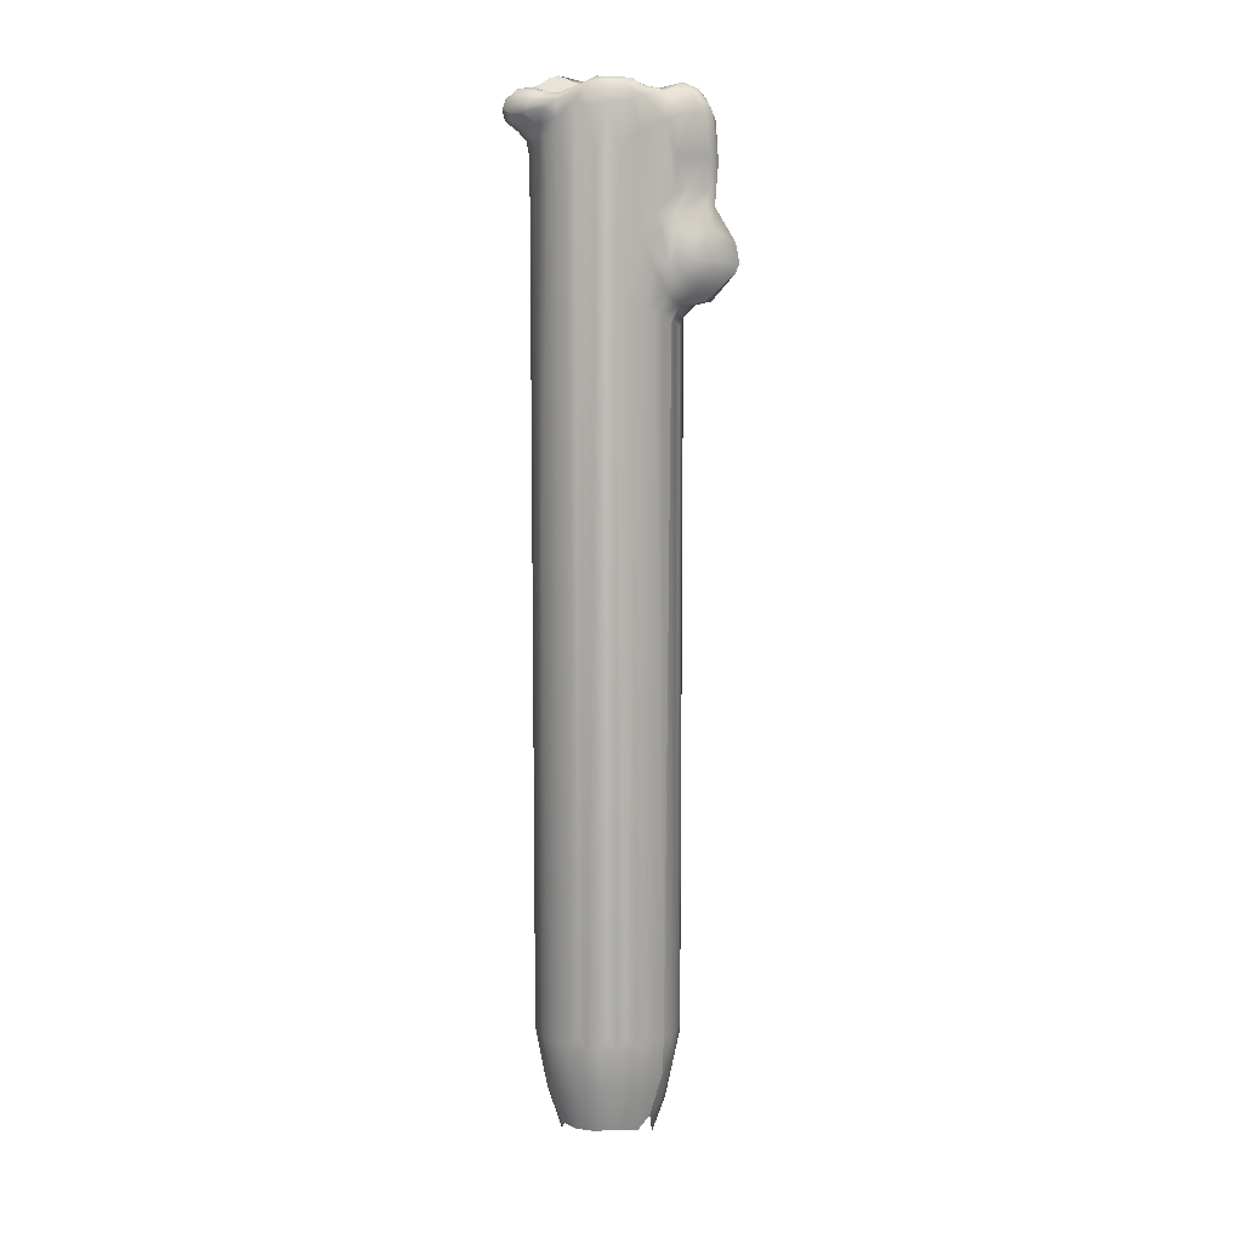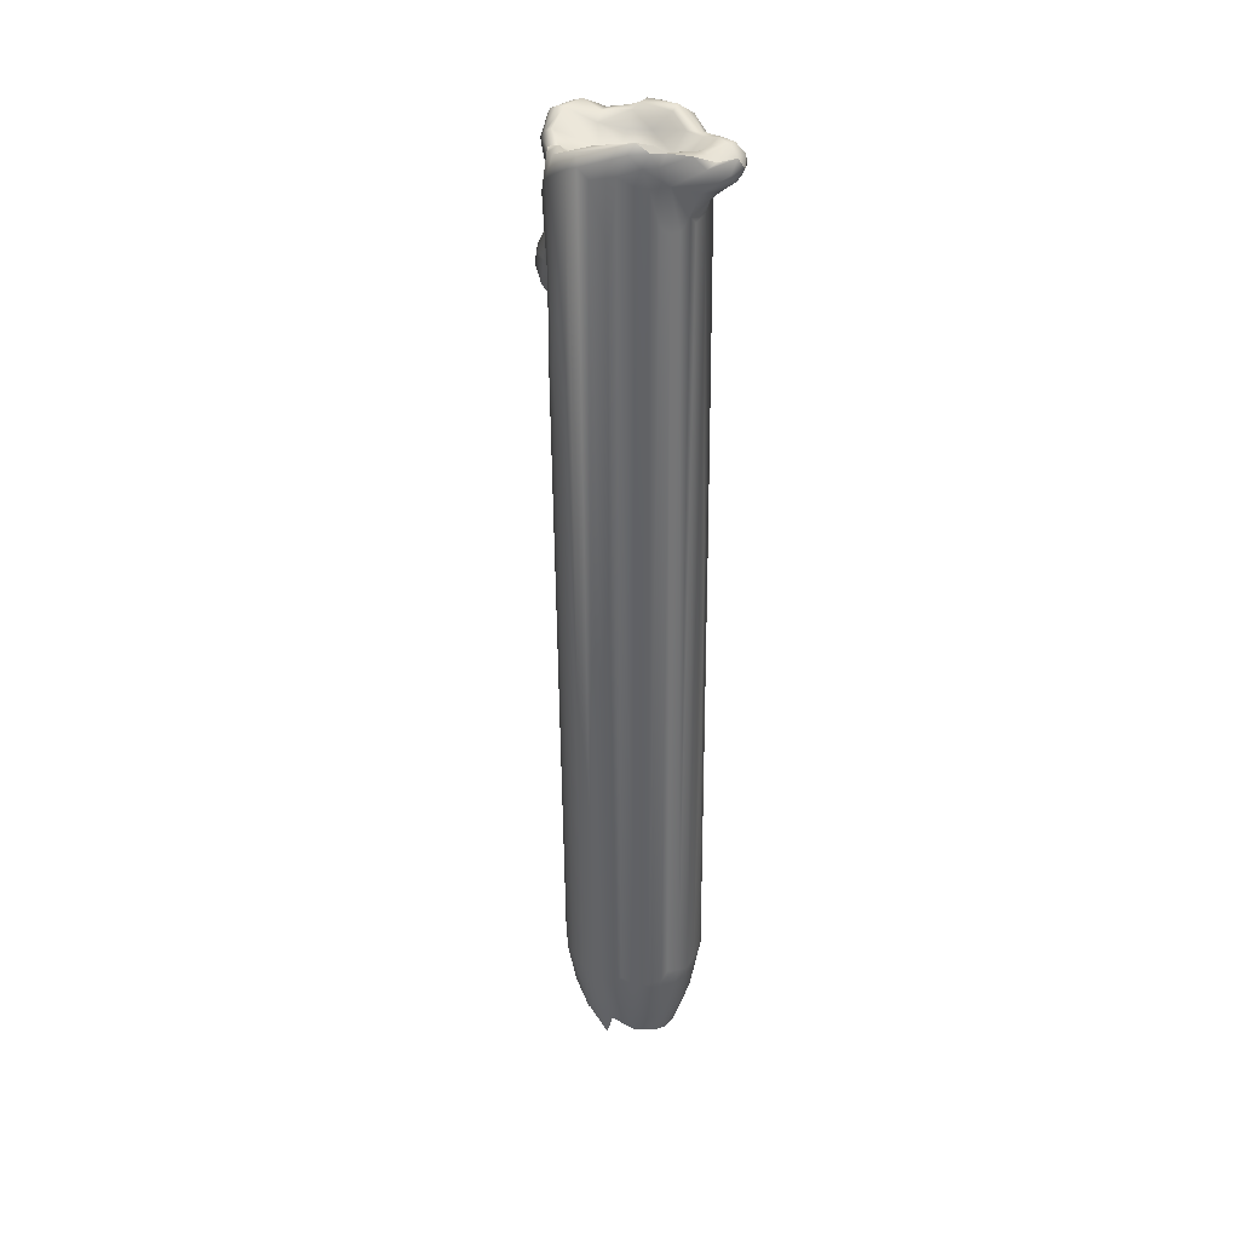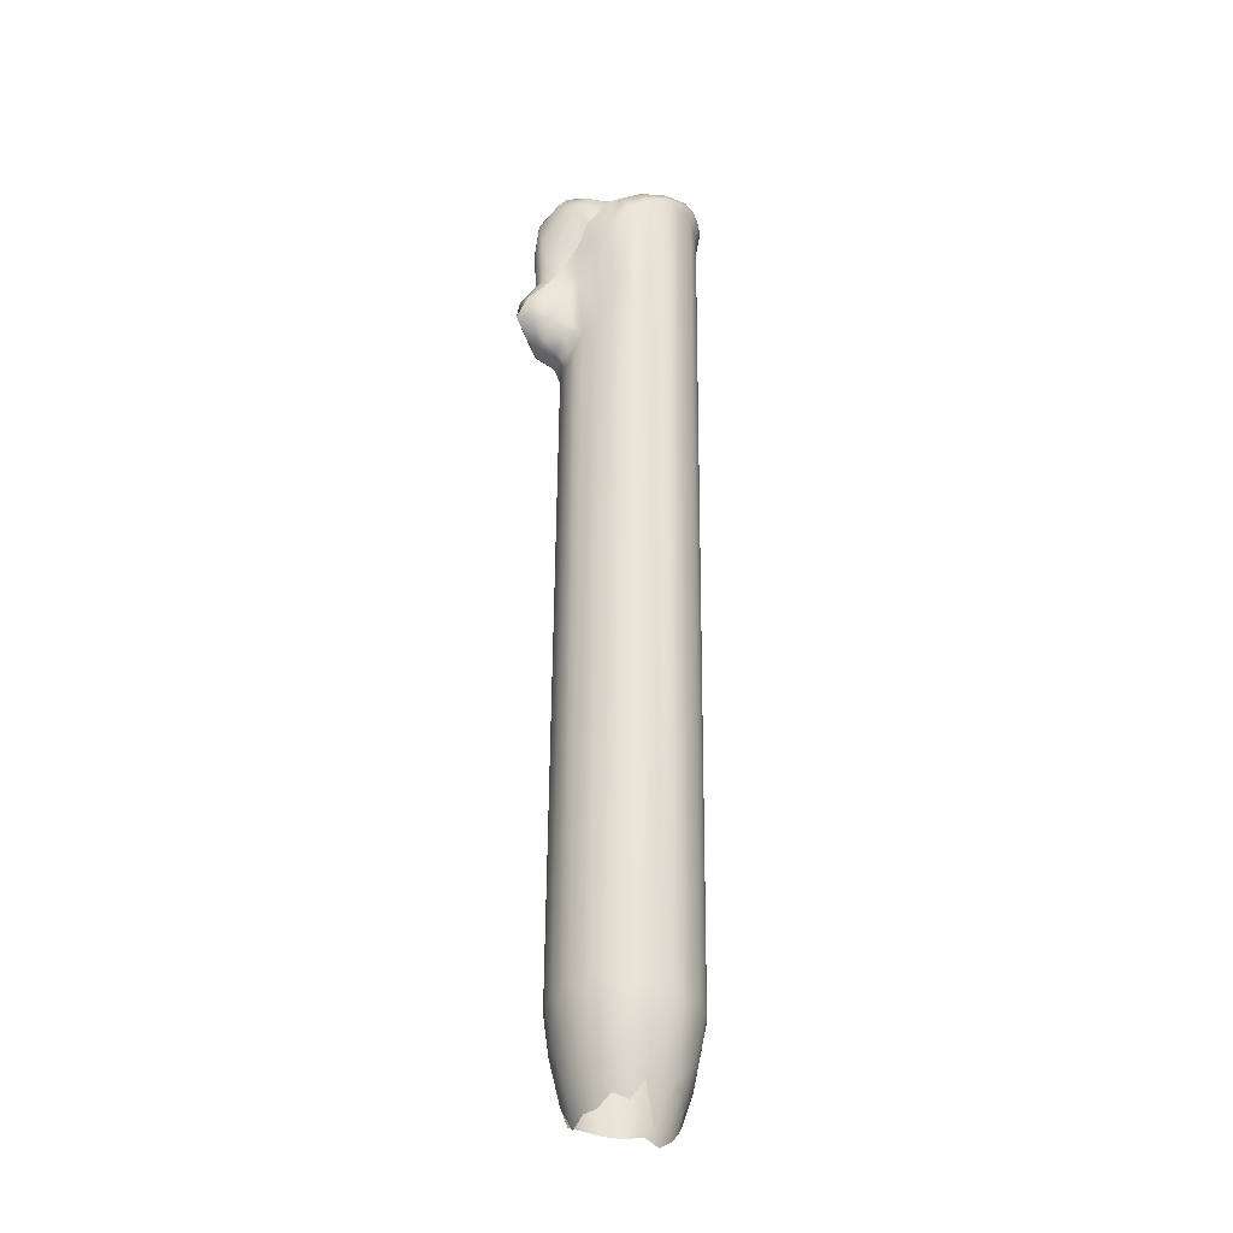
<metadata>
{"format":"obj","ext":"obj","renderer":"f3d","projection":"perspective","resolution":1024,"background":"white","views":[{"elev":10.1,"azim":-179.8,"up":"+Y"},{"elev":34.1,"azim":37.2,"up":"+Y"},{"elev":-31.8,"azim":-36.6,"up":"+Y"}]}
</metadata>
<code>
g CandleWax
v -0.02638 0.5384 0.02213
v -0.02642 0.5376 0.03121
v -0.0311 0.5374 0.02451
v -0.01716 0.5411 0.03815
v -0.01411 0.5403 0.03091
v -0.002136 0.5422 0.03083
v 0.004692 0.5498 0.0356
v 0.01427 0.5498 0.02932
v 0.02597 0.555 0.03256
v 0.01647 0.5521 0.0382
v -0.001344 0.5467 0.04079
v -0.005226 0.5386 0.04358
v 0.02432 0.55 0.03643
v 0.03202 0.5508 0.03042
v 0.001262 0.5412 0.04393
v -0.02273 0.5276 0.03709
v -0.033 0.5154 0.02738
v -0.0311 0.5374 0.02451
v -0.03948 0.5217 0.01507
v -0.01458 0.5331 0.04105
v -0.03651 0.5011 0.02049
v -0.04162 0.5069 0.008329
v -0.04132 0.4802 0.009409
v -0.04764 0.4928 0.001889
v -0.01325 0.4675 0.04144
v -0.03484 0.4778 0.02044
v -0.02455 0.4787 0.03467
v -0.02944 0.474 0.02853
v -0.01944 0.4302 0.03815
v -0.03463 0.4522 0.02073
v -0.03859 0.4426 0.01083
v -0.02505 0.4339 0.03425
v -0.03015 0.4262 0.02822
v -0.01411 0.3859 0.03907
v -0.02009 0.3903 0.03618
v -0.02432 0.3974 0.03337
v -0.02432 0.04371 0.02841
v -0.009924 0.4087 0.04081
v -0.01659 0.0492 0.03349
v -0.006704 0.04459 0.03653
v -0.01302 0.03289 0.03289
v 0.0005676 0.04478 0.03712
v -0.001528 0.01626 0.03192
v 0.007366 0.5365 0.04331
v 0.005534 0.04259 0.03676
v -0.02239 0.01693 0.02372
v -0.009726 0.003621 0.0269
v -0.001044 -0.0162 0.02132
v -0.01441 -0.005505 0.02099
v 0.008374 0.006333 0.02836
v -0.02161 -0.002527 0.01645
v -0.03058 0.01376 0.01176
v -0.02442 -0.008873 0.008269
v -0.02656 -0.009763 0.0009635
v -0.03089 0.03809 0.02021
v 0.01142 0.04143 0.03558
v -0.02978 0.05218 0.02328
v -0.03317 0.4224 0.02402
v -0.03412 0.05331 0.0172
v -0.03658 0.4258 0.01737
v -0.03621 0.04453 0.01283
v -0.03839 0.05155 0.006225
v -0.03697 0.03336 0.004631
v -0.03927 0.05138 0.001353
v -0.03935 0.04238 -0.003859
v -0.03361 0.01384 0.0001434
v -0.03122 0.005299 -0.008361
v -0.02396 -0.01411 -0.01128
v -0.02895 0.006699 -0.01667
v -0.02266 0.0005791 -0.02338
v -0.02939 0.02436 -0.02427
v -0.03539 0.02844 -0.01359
v -0.03426 0.04525 -0.02241
v -0.03007 0.04706 -0.02832
v -0.03283 0.4287 -0.01953
v -0.03628 0.0469 -0.01822
v -0.03847 0.04731 -0.0115
v -0.03476 0.4289 -0.01625
v -0.03727 0.4372 -0.01965
v -0.0372 0.4254 -0.01055
v -0.03864 0.4295 -0.005601
v -0.04053 0.4352 -0.0115
v -0.05004 0.4388 -0.01887
v -0.03916 0.0554 -0.007675
v -0.04517 0.4367 -0.006393
v -0.03932 0.4312 -0.0006065
v -0.04195 0.438 0.0003734
v -0.03937 0.436 0.004213
v -0.04007 0.4463 0.008635
v -0.05343 0.4388 -0.01192
v -0.0656 0.4531 -0.01416
v -0.04529 0.4447 0.001953
v -0.04607 0.4705 0.004785
v -0.05327 0.4408 -0.005667
v -0.06205 0.4502 -0.005909
v -0.04571 0.4519 0.004535
v -0.05278 0.4668 0.002861
v -0.05398 0.4815 -0.001717
v -0.05569 0.4518 0.001347
v -0.06527 0.4581 -0.005263
v -0.06752 0.458 -0.01454
v -0.06465 0.4686 -0.007179
v -0.06096 0.4671 -0.002075
v 0.03202 0.5508 0.03042
v 0.0312 0.553 0.02638
v 0.0359 0.5495 0.02284
v 0.02597 0.555 0.03256
v -0.03283 0.4287 -0.01953
v -0.03007 0.04706 -0.02832
v -0.02837 0.4325 -0.02505
v -0.03727 0.4372 -0.01965
v -0.03031 0.4426 -0.02626
v -0.02413 0.4315 -0.02885
v -0.04563 0.4459 -0.02699
v -0.05004 0.4388 -0.01887
v -0.0656 0.4531 -0.01416
v -0.04346 0.4604 -0.03147
v -0.06752 0.458 -0.01454
v -0.02599 0.04607 -0.03252
v -0.02939 0.02436 -0.02427
v -0.01929 0.01895 -0.03264
v -0.02266 0.0005791 -0.02338
v -0.01611 -0.006927 -0.02623
v -0.005476 -0.004645 -0.03203
v -0.02005 0.04632 -0.03694
v -0.03595 0.4571 -0.02931
v -0.01929 0.4349 -0.03205
v -0.008404 0.01889 -0.03742
v -0.01512 0.04537 -0.03942
v -0.01434 0.4362 -0.03442
v -0.02299 0.4577 -0.0314
v 0.003332 0.02018 -0.03871
v 0.008332 -0.005271 -0.03116
v -0.004964 0.04436 -0.04228
v -0.03048 0.4582 -0.02864
v -0.009456 0.05127 -0.04129
v -0.01698 0.4735 -0.03338
v -0.009402 0.4434 -0.03595
v -0.004792 0.4614 -0.03657
v 0.01497 0.01442 -0.03441
v 0.01121 0.04353 -0.04117
v 0.005358 0.04565 -0.04232
v 0.01767 -0.006147 -0.02606
v -0.006148 0.5147 -0.03595
v 0.0002196 0.5378 -0.03588
v 0.0003716 0.05195 -0.04256
v 0.0057 0.5136 -0.03586
v 0.01029 0.5355 -0.0346
v 0.02401 0.01189 -0.02716
v 0.02237 0.02844 -0.03329
v 0.02952 0.01891 -0.02357
v 0.02404 -0.005433 -0.01967
v 0.03369 0.01593 -0.01417
v 0.02573 -0.01331 -0.009041
v 0.03394 0.009851 -0.004029
v 0.02627 -0.01243 0.0005554
v 0.03187 0.007413 0.005497
v 0.02516 -0.009369 0.008199
v 0.02798 0.007195 0.01459
v 0.01829 -0.004567 0.01974
v 0.03642 0.02713 0.006625
v 0.04037 0.04252 -0.001377
v 0.01811 0.01474 0.02669
v 0.02507 0.04246 0.02866
v 0.02595 0.01966 0.02176
v 0.03062 0.04239 0.02323
v 0.03517 0.04244 0.01685
v 0.03945 0.04556 0.005853
v 0.01829 0.048 0.033
v 0.01622 0.504 0.04025
v 0.01962 0.5396 0.03901
v 0.03013 0.5439 0.03365
v 0.02624 0.5348 0.03429
v 0.03111 0.5334 0.02949
v 0.03722 0.5335 0.02173
v 0.03557 0.5443 0.02804
v 0.0359 0.5495 0.02284
v 0.04236 0.5462 0.01233
v 0.03419 0.5144 0.02508
v 0.04629 0.5388 0.006387
v 0.0469 0.5403 -0.0006425
v 0.0514 0.5401 -0.01072
v 0.05219 0.5343 -0.004325
v 0.05324 0.5346 -0.01412
v 0.03669 0.5101 0.02034
v 0.03695 0.04884 0.01342
v 0.03862 0.5097 0.01512
v 0.04287 0.5265 0.005937
v 0.05204 0.5294 -0.009001
v 0.04002 0.5155 0.009363
v 0.04869 0.529 -0.01878
v 0.04932 0.533 -0.02136
v 0.04032 0.5114 0.005379
v 0.04545 0.524 -0.006365
v 0.04155 0.5197 -0.003235
v 0.03615 0.5184 -0.01415
v 0.04123 0.5252 -0.01633
v 0.03992 0.5137 -0.002895
v 0.04152 0.5331 -0.02503
v 0.04008 0.04528 -0.008293
v 0.03836 0.2799 -0.01193
v 0.0373 0.04561 -0.01806
v 0.03514 0.04452 -0.02249
v 0.03427 0.3212 -0.0202
v 0.031 0.04543 -0.02837
v 0.05027 0.5392 -0.0192
v 0.05324 0.5346 -0.01412
v 0.0514 0.5401 -0.01072
v 0.03017 0.4858 -0.02334
v 0.02663 0.04571 -0.0328
v 0.02544 0.4893 -0.02774
v 0.02085 0.04637 -0.037
v 0.03127 0.5181 -0.02088
v 0.03437 0.5264 -0.01933
v 0.02536 0.5307 -0.02662
v 0.02052 0.4967 -0.031
v 0.0158 0.05114 -0.0395
v 0.01564 0.5392 -0.03279
v 0.03227 0.5348 -0.02495
v 0.0249 0.5395 -0.02603
v 0.03893 0.5388 -0.0251
v 0.02315 0.5428 -0.02219
v 0.01188 0.5463 -0.03175
v 0.04508 0.5443 -0.01769
v 0.00382 0.5473 -0.03329
v 0.005176 0.5503 -0.02795
v -0.006412 0.548 -0.03253
v 0.03541 0.5434 -0.02134
v 0.0449 0.5453 -0.01225
v 0.0469 0.5403 -0.0006425
v 0.03744 0.5456 -0.01525
v 0.0412 0.5426 -0.0008105
v 0.04236 0.5462 0.01233
v 0.03719 0.5437 4.745e-05
v 0.0359 0.5495 0.02284
v 0.03725 0.5434 -0.005975
v 0.0277 0.5427 -0.017
v 0.02617 0.5445 0.01413
v 0.0312 0.553 0.02638
v 0.02374 0.5333 -0.007289
v 0.02006 0.5487 0.02318
v 0.02597 0.555 0.03256
v 0.01427 0.5498 0.02932
v 0.01166 0.5396 0.02487
v -0.002136 0.5422 0.03083
v 0.01811 0.5393 0.02073
v 0.03197 0.544 0.006671
v 0.01562 0.5329 0.01783
v 0.02394 0.532 -0.001331
v -0.004968 0.534 0.02169
v -0.01411 0.5403 0.03091
v -0.02638 0.5384 0.02213
v 0.02294 0.533 0.007917
v 0.01541 0.5304 0.01032
v -0.01749 0.5334 0.01377
v -0.01705 0.5332 0.003039
v 0.01564 0.5299 -0.0006325
v -0.03515 0.5425 0.0165
v -0.0311 0.5374 0.02451
v 0.01509 0.5312 -0.007847
v 0.01423 0.5331 -0.01176
v -0.01118 0.5335 -0.005971
v 0.01616 0.5426 -0.0192
v 0.00562 0.5483 -0.02329
v -0.002292 0.5389 -0.01805
v -0.004966 0.535 -0.01234
v -0.01264 0.5387 -0.01214
v -0.02388 0.5418 -0.003815
v -0.014 0.5462 -0.01792
v -0.01254 0.5491 -0.02177
v -0.03822 0.5483 0.002801
v -0.02625 0.5456 -0.009761
v -0.01234 0.5496 -0.02752
v -0.02031 0.5459 -0.02204
v -0.03061 0.5434 -0.0196
v -0.02072 0.544 -0.02686
v -0.01737 0.5413 -0.03058
v -0.03883 0.5408 0.01704
v -0.046 0.534 0.01167
v -0.03948 0.5217 0.01507
v -0.04162 0.5069 0.008329
v -0.03809 0.5486 -0.01093
v -0.04139 0.5485 0.004819
v -0.04612 0.546 0.003655
v -0.04586 0.5453 -0.01157
v -0.05083 0.5108 0.0009915
v -0.0559 0.5138 -0.006949
v -0.04764 0.4928 0.001889
v -0.05013 0.5415 0.0007335
v -0.05139 0.4928 -0.001553
v -0.05398 0.4815 -0.001717
v -0.04336 0.5426 -0.01959
v -0.05216 0.5358 -0.01633
v -0.0544 0.4933 -0.007947
v -0.05475 0.4865 -0.01448
v -0.05522 0.4851 -0.006915
v -0.06465 0.4686 -0.007179
v -0.06556 0.4685 -0.01448
v -0.055 0.5294 -0.01145
v -0.05642 0.5089 -0.01423
v -0.04808 0.5326 -0.0216
v -0.05909 0.4656 -0.0216
v -0.05349 0.4752 -0.02339
v -0.04414 0.4721 -0.02835
v -0.04998 0.487 -0.01915
v -0.0511 0.495 -0.01744
v -0.03385 0.4744 -0.02537
v -0.03468 0.4829 -0.02159
v -0.02502 0.4836 -0.0277
v -0.05119 0.5126 -0.01793
v -0.04161 0.4962 -0.01831
v -0.03503 0.511 -0.02064
v -0.03394 0.4935 -0.02072
v -0.01773 0.524 -0.03217
v -0.02928 0.5296 -0.02495
v -0.03558 0.5318 -0.02228
v -0.01266 0.5382 -0.03327
g CandleWax_0
f 3 2 1
f 2 4 1
f 1 4 5
f 5 4 6
f 4 7 6
f 6 7 8
f 7 9 8
f 10 9 7
f 4 11 7
f 11 10 7
f 4 12 11
f 13 9 10
f 9 13 14
f 10 11 15
f 11 12 15
f 15 13 10
f 4 2 16
f 2 17 16
f 2 18 17
f 18 19 17
f 4 20 12
f 16 20 4
f 17 19 21
f 22 21 19
f 22 23 21
f 22 24 23
f 12 20 25
f 16 25 20
f 21 26 17
f 21 23 26
f 16 17 27
f 17 26 28
f 17 28 27
f 16 27 29
f 16 29 25
f 26 23 30
f 26 30 28
f 23 31 30
f 27 28 32
f 27 32 29
f 28 30 33
f 28 33 32
f 29 34 25
f 29 32 35
f 29 35 34
f 32 33 36
f 32 36 35
f 36 37 35
f 36 33 37
f 25 34 38
f 25 38 12
f 35 39 34
f 35 37 39
f 38 34 40
f 38 40 12
f 34 39 40
f 37 41 39
f 39 41 40
f 12 40 42
f 12 42 15
f 41 43 40
f 40 43 42
f 15 42 44
f 15 44 13
f 42 43 45
f 42 45 44
f 46 41 37
f 47 43 41
f 47 41 46
f 47 48 43
f 49 47 46
f 43 48 50
f 43 50 45
f 51 49 46
f 52 51 46
f 51 52 53
f 54 53 52
f 55 46 37
f 46 55 52
f 56 45 50
f 44 45 56
f 57 55 37
f 33 57 37
f 58 57 33
f 30 58 33
f 59 55 57
f 58 59 57
f 60 58 30
f 60 59 58
f 31 60 30
f 61 55 59
f 60 61 59
f 55 61 52
f 60 62 61
f 31 62 60
f 63 52 61
f 61 62 63
f 64 62 31
f 62 64 63
f 63 64 65
f 65 66 63
f 52 63 66
f 66 54 52
f 67 54 66
f 65 67 66
f 67 68 54
f 68 67 69
f 68 69 70
f 70 69 71
f 67 72 69
f 69 72 71
f 67 65 72
f 71 72 73
f 74 71 73
f 75 74 73
f 73 72 76
f 75 73 76
f 72 65 77
f 76 72 77
f 75 76 78
f 75 78 79
f 76 77 80
f 78 76 80
f 78 80 81
f 79 78 82
f 82 78 81
f 79 82 83
f 80 77 84
f 77 65 84
f 81 80 84
f 81 84 65
f 83 82 85
f 82 81 85
f 81 65 86
f 86 65 64
f 86 87 81
f 87 85 81
f 86 64 88
f 87 86 88
f 88 64 31
f 87 88 31
f 31 89 87
f 89 31 23
f 90 83 85
f 83 90 91
f 92 85 87
f 89 92 87
f 23 93 89
f 24 93 23
f 94 90 85
f 94 85 92
f 91 90 95
f 90 94 95
f 93 96 89
f 96 92 89
f 24 97 93
f 97 96 93
f 24 98 97
f 99 94 92
f 99 92 96
f 95 94 99
f 97 99 96
f 95 100 91
f 100 95 99
f 100 101 91
f 101 100 102
f 98 103 97
f 97 103 99
f 102 103 98
f 103 100 99
f 102 100 103
f 106 105 104
f 105 107 104
f 110 109 108
f 111 110 108
f 112 110 111
f 110 113 109
f 110 112 113
f 114 112 111
f 111 115 114
f 115 116 114
f 117 114 116
f 118 117 116
f 113 119 109
f 109 119 120
f 119 121 120
f 122 120 121
f 123 122 121
f 124 123 121
f 113 125 119
f 119 125 121
f 112 114 126
f 114 117 126
f 127 125 113
f 112 127 113
f 121 128 124
f 125 129 121
f 129 128 121
f 130 125 127
f 130 129 125
f 131 127 112
f 130 127 131
f 132 124 128
f 133 124 132
f 129 134 128
f 132 128 134
f 135 131 112
f 112 126 135
f 136 129 130
f 136 134 129
f 137 130 131
f 137 131 135
f 138 136 130
f 137 138 130
f 139 136 138
f 139 134 136
f 140 133 132
f 141 140 132
f 141 132 142
f 142 132 134
f 140 143 133
f 144 138 137
f 139 138 144
f 145 139 144
f 145 146 139
f 146 134 139
f 142 134 146
f 142 146 145
f 141 142 147
f 147 142 145
f 148 141 147
f 145 148 147
f 149 143 140
f 149 140 150
f 141 150 140
f 149 151 143
f 151 149 150
f 151 152 143
f 151 153 152
f 153 154 152
f 155 154 153
f 154 155 156
f 155 157 156
f 156 157 158
f 158 157 159
f 158 159 160
f 161 157 155
f 157 161 159
f 162 155 153
f 161 155 162
f 160 159 163
f 160 163 50
f 50 163 56
f 164 56 163
f 159 165 163
f 163 165 164
f 165 159 166
f 165 166 164
f 159 161 167
f 159 167 166
f 168 161 162
f 167 161 168
f 56 164 169
f 56 169 170
f 44 56 170
f 169 171 170
f 170 171 44
f 171 169 164
f 44 171 13
f 171 172 13
f 13 172 14
f 164 173 171
f 173 172 171
f 164 174 173
f 174 172 173
f 166 174 164
f 174 175 172
f 175 176 172
f 172 176 14
f 14 176 177
f 176 178 177
f 166 179 174
f 179 175 174
f 166 167 179
f 180 178 176
f 175 180 176
f 178 180 181
f 180 182 181
f 180 183 182
f 175 183 180
f 183 184 182
f 167 185 179
f 179 185 175
f 185 167 186
f 186 167 168
f 185 186 187
f 185 187 175
f 186 168 187
f 188 183 175
f 187 188 175
f 183 189 184
f 188 189 183
f 168 190 187
f 188 187 190
f 189 191 184
f 192 184 191
f 190 168 193
f 168 162 193
f 194 189 188
f 191 189 194
f 190 195 188
f 190 193 195
f 195 194 188
f 194 195 196
f 197 194 196
f 191 194 197
f 195 198 196
f 193 198 195
f 193 162 198
f 191 199 192
f 191 197 199
f 162 200 198
f 162 153 200
f 198 200 201
f 196 198 201
f 201 200 202
f 200 153 202
f 201 202 196
f 202 153 203
f 203 153 151
f 202 203 204
f 196 202 204
f 205 203 151
f 204 203 205
f 205 151 150
f 206 192 199
f 207 192 206
f 208 207 206
f 209 196 204
f 209 204 205
f 210 205 150
f 209 205 211
f 211 205 210
f 212 210 150
f 211 210 212
f 212 150 141
f 213 196 209
f 213 209 211
f 214 196 213
f 196 214 197
f 199 197 214
f 215 213 211
f 214 213 215
f 216 211 212
f 215 211 216
f 212 141 217
f 216 212 217
f 218 217 141
f 216 217 218
f 218 215 216
f 218 141 148
f 199 214 219
f 219 214 215
f 220 215 218
f 219 215 220
f 199 219 221
f 221 219 220
f 220 222 221
f 221 206 199
f 218 223 220
f 218 148 223
f 220 223 222
f 221 224 206
f 206 224 208
f 223 148 225
f 148 145 225
f 225 226 223
f 223 226 222
f 227 225 145
f 227 226 225
f 228 224 221
f 222 228 221
f 224 229 208
f 208 229 230
f 228 231 224
f 231 229 224
f 230 229 232
f 232 233 230
f 234 233 232
f 234 235 233
f 236 232 229
f 231 236 229
f 236 234 232
f 237 231 228
f 236 231 237
f 222 237 228
f 238 235 234
f 238 239 235
f 237 240 236
f 234 236 240
f 241 239 238
f 241 242 239
f 243 242 241
f 243 241 244
f 243 244 245
f 241 238 246
f 241 246 244
f 247 238 234
f 238 247 246
f 244 246 248
f 245 244 248
f 246 247 248
f 234 249 247
f 249 234 240
f 250 245 248
f 251 245 250
f 250 252 251
f 247 253 248
f 253 247 249
f 250 248 254
f 248 253 254
f 255 252 250
f 255 250 254
f 254 256 255
f 254 253 257
f 253 249 257
f 256 254 257
f 255 258 252
f 256 258 255
f 252 258 259
f 257 249 260
f 257 260 256
f 249 240 260
f 260 240 261
f 237 261 240
f 260 262 256
f 262 260 261
f 237 263 261
f 263 237 222
f 222 264 263
f 226 264 222
f 265 261 263
f 264 265 263
f 266 262 261
f 261 265 266
f 266 267 262
f 266 265 267
f 262 268 256
f 262 267 268
f 269 267 265
f 264 269 265
f 267 269 268
f 270 264 226
f 270 269 264
f 256 268 271
f 256 271 258
f 272 268 269
f 268 272 271
f 273 270 226
f 273 226 227
f 269 270 274
f 272 269 274
f 275 272 274
f 274 270 276
f 270 273 276
f 275 274 276
f 277 276 273
f 277 273 227
f 276 277 275
f 258 271 278
f 258 278 259
f 279 259 278
f 279 280 259
f 280 279 281
f 282 271 272
f 275 282 272
f 271 283 278
f 282 283 271
f 283 284 278
f 278 284 279
f 283 282 285
f 284 283 285
f 281 279 286
f 279 287 286
f 286 288 281
f 284 289 279
f 284 285 289
f 289 287 279
f 290 288 286
f 286 287 290
f 290 291 288
f 285 282 292
f 292 282 275
f 289 285 293
f 285 292 293
f 290 294 291
f 287 294 290
f 295 294 287
f 294 296 291
f 295 296 294
f 296 297 291
f 297 296 298
f 296 295 298
f 298 118 297
f 299 287 289
f 293 299 289
f 299 300 287
f 293 300 299
f 300 295 287
f 301 293 292
f 293 301 300
f 298 302 118
f 117 118 302
f 303 302 298
f 303 117 302
f 303 298 295
f 304 117 303
f 126 117 304
f 305 303 295
f 303 305 304
f 306 295 300
f 306 305 295
f 307 126 304
f 135 126 307
f 304 305 308
f 307 304 308
f 305 306 308
f 307 309 135
f 308 309 307
f 309 137 135
f 310 306 300
f 300 301 310
f 306 311 308
f 311 306 310
f 301 312 310
f 310 312 311
f 311 313 308
f 313 309 308
f 312 313 311
f 314 137 309
f 314 144 137
f 315 309 313
f 312 315 313
f 315 314 309
f 316 312 301
f 316 315 312
f 316 301 292
f 275 316 292
f 275 315 316
f 275 277 315
f 277 314 315
f 144 314 317
f 317 314 277
f 317 145 144
f 227 317 277
f 227 145 317

</code>
